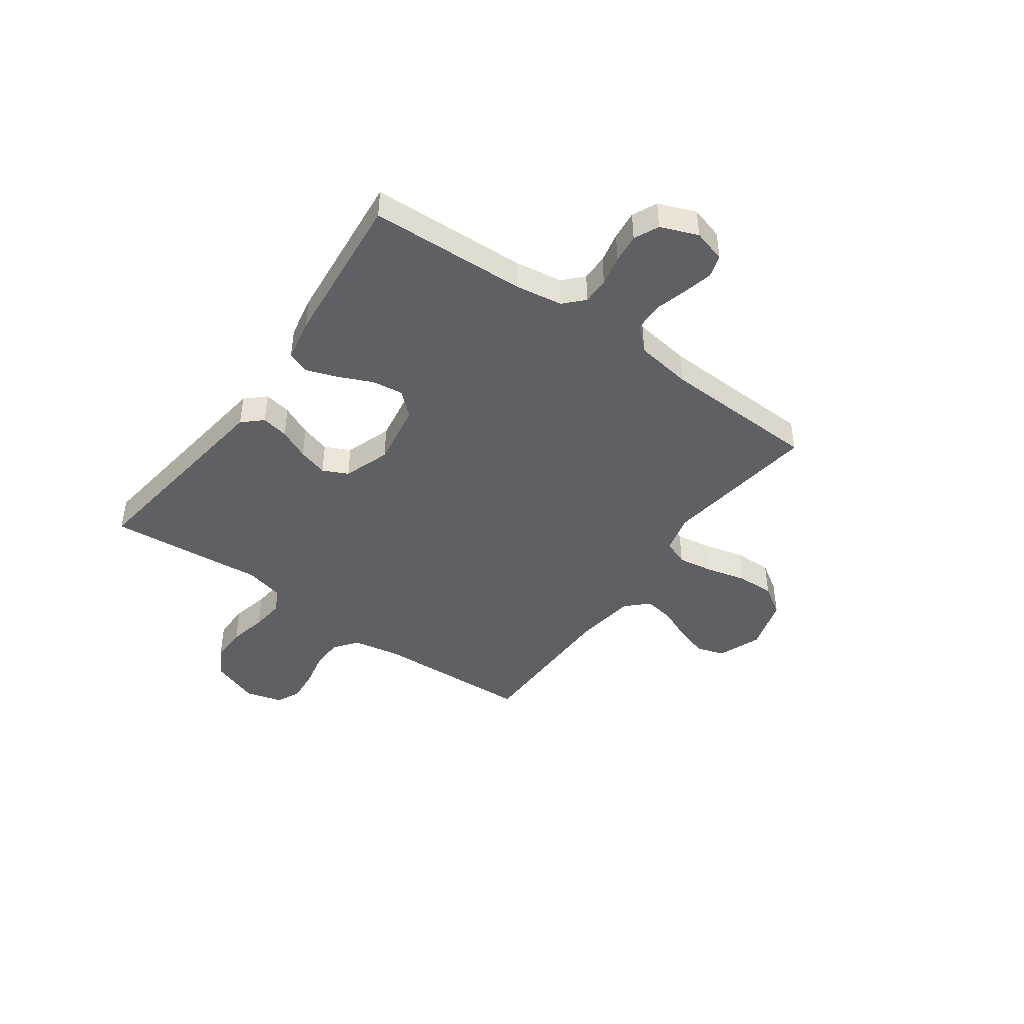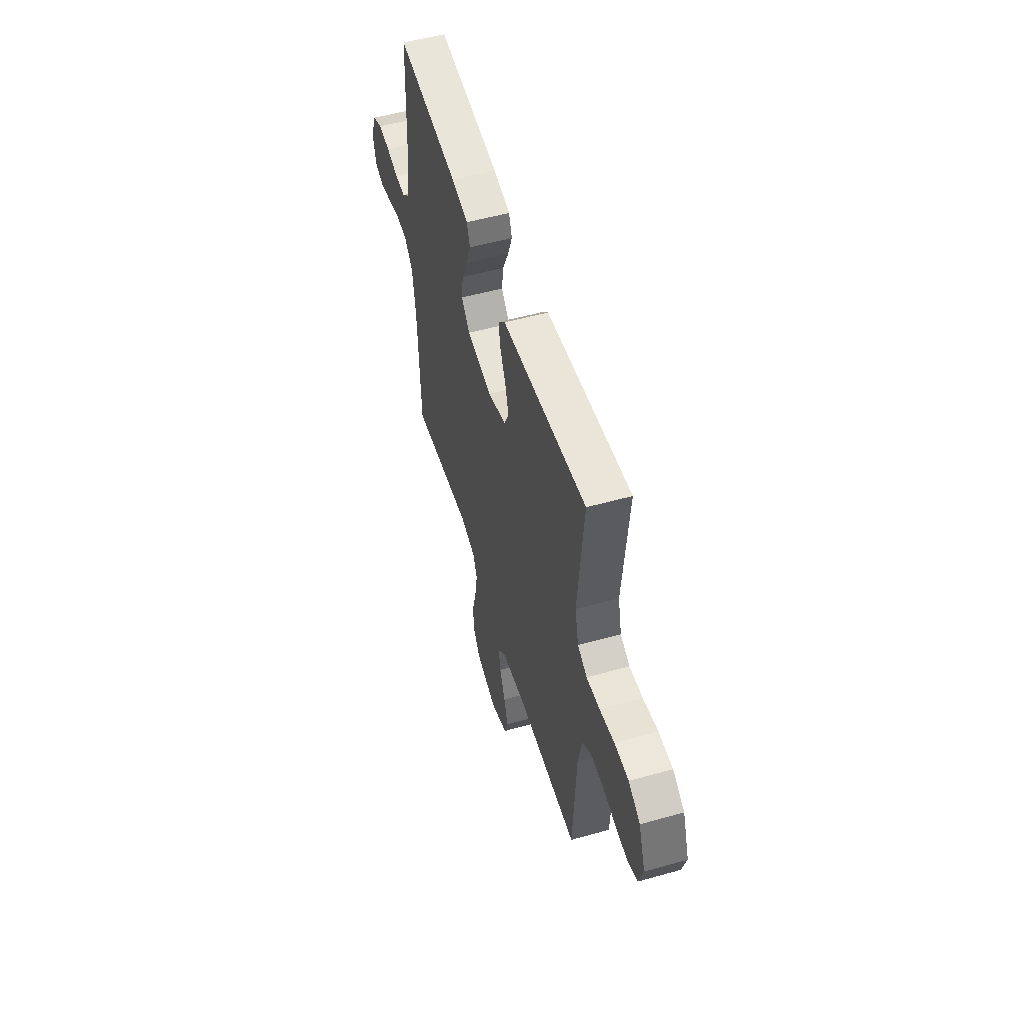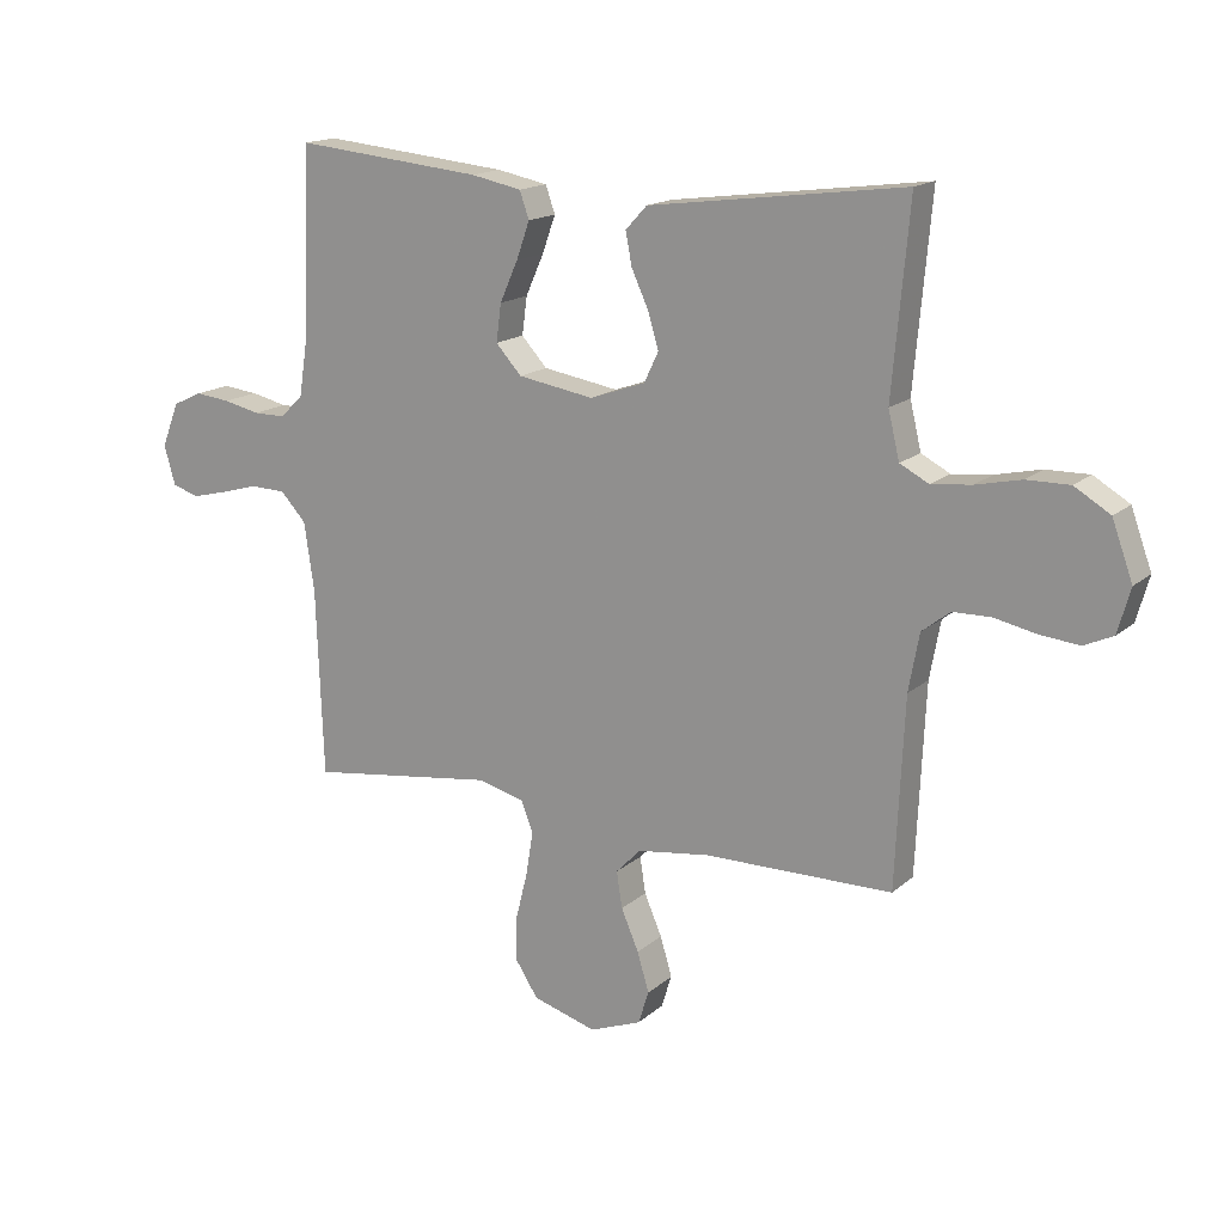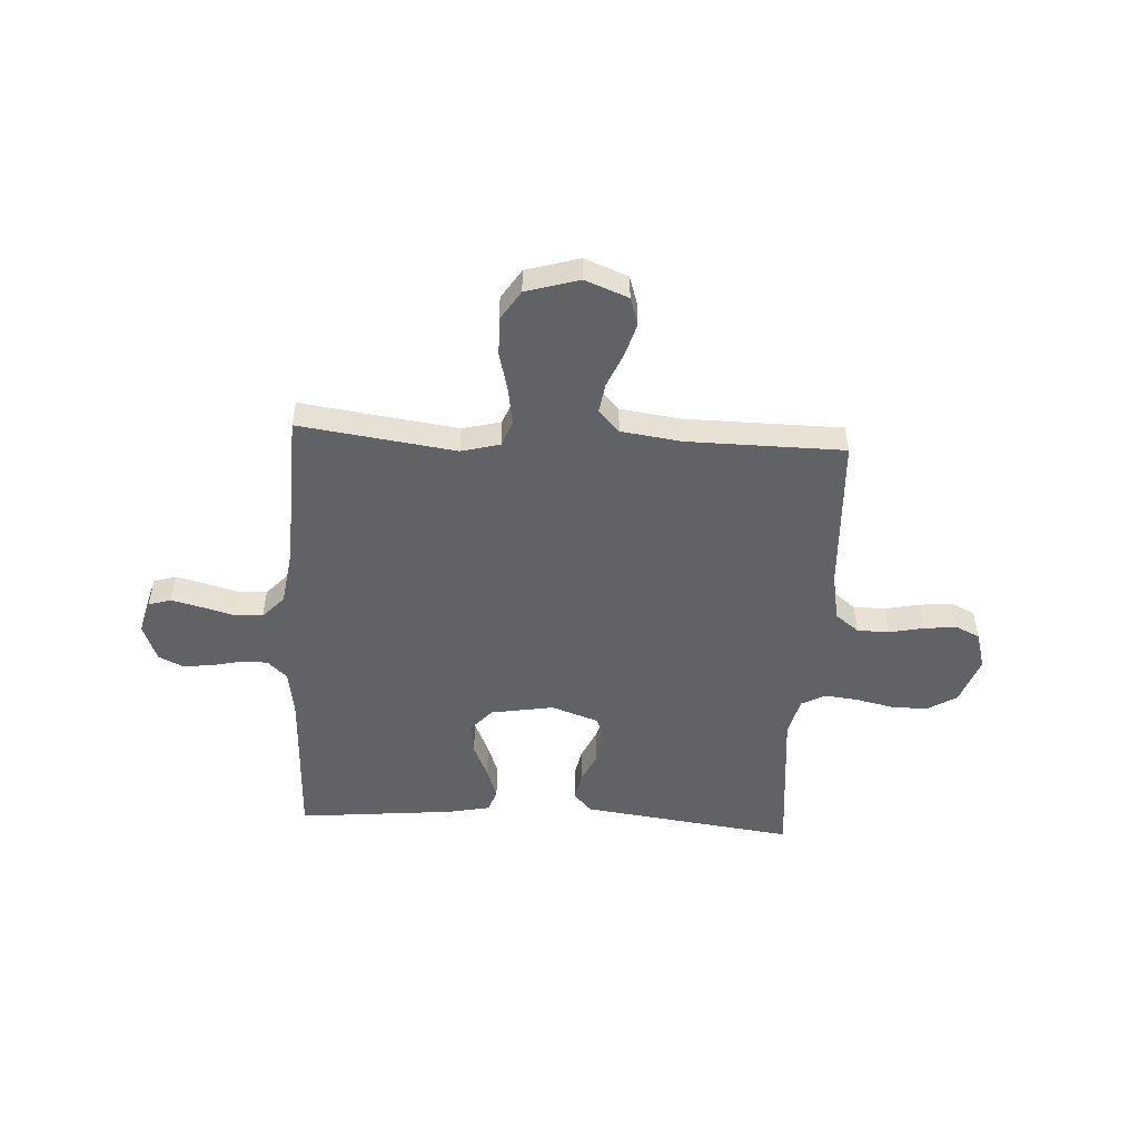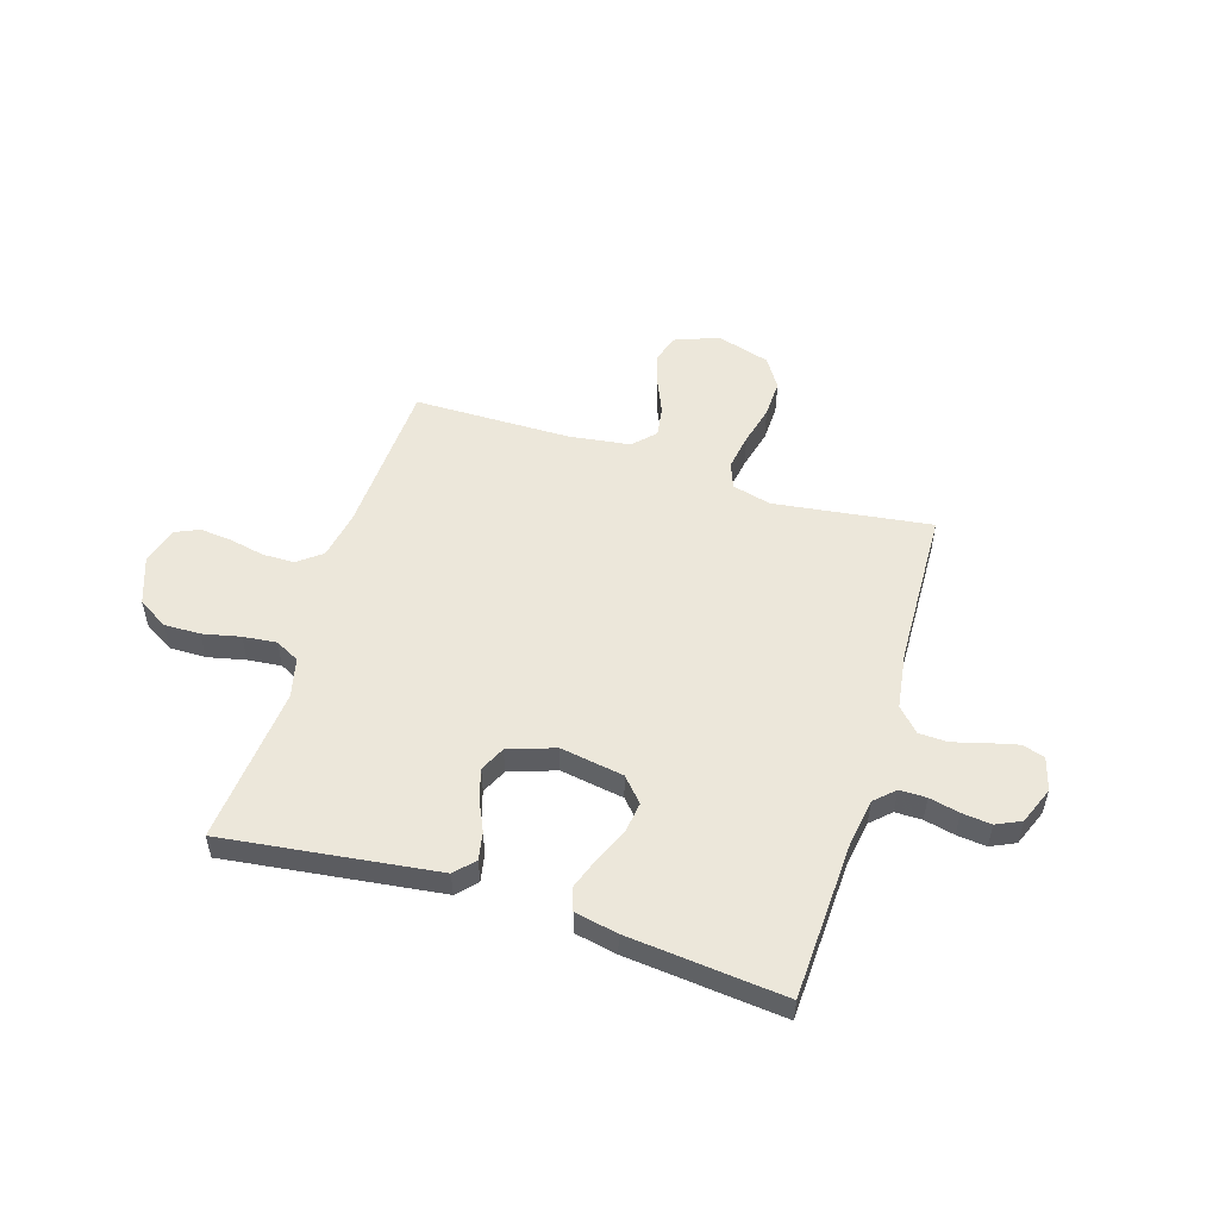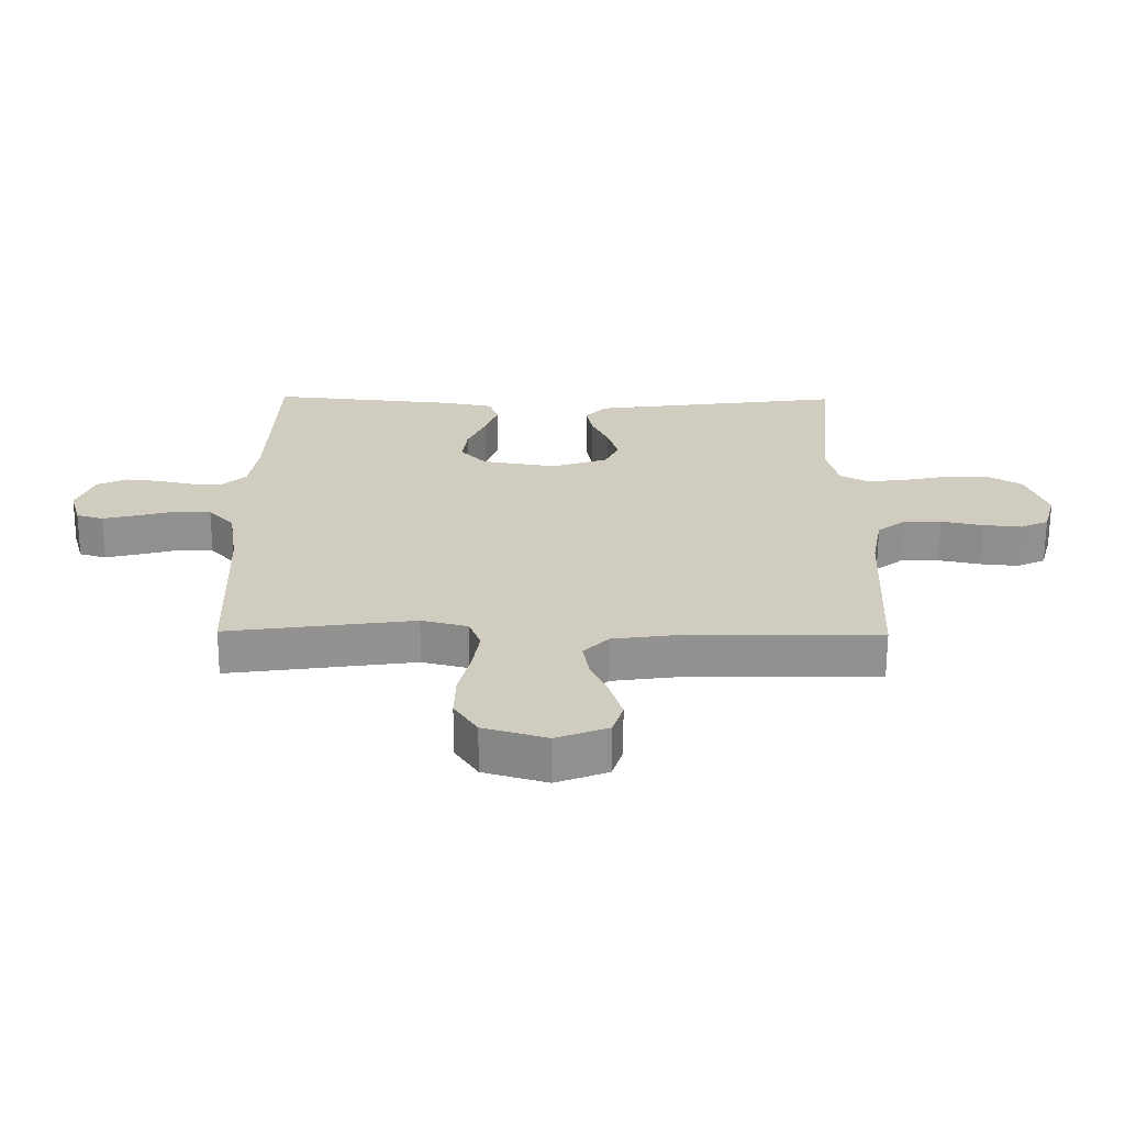
<metadata>
{"format":"obj","ext":"obj","renderer":"f3d","projection":"perspective","resolution":1024,"background":"white","views":[{"elev":-44.1,"azim":54.4,"up":"+Y"},{"elev":54.0,"azim":-106.6,"up":"+Z"},{"elev":16.1,"azim":-149.0,"up":"+Z"},{"elev":-50.5,"azim":176.8,"up":"+Y"},{"elev":53.1,"azim":17.4,"up":"+Y"},{"elev":-65.8,"azim":179.7,"up":"+Z"}]}
</metadata>
<code>
v 0.5 0.07 -0.5
v 0.2 0.07 -0.459
v 0.126 0.07 -0.478
v 0.107 0.07 -0.527
v 0.118 0.07 -0.596
v 0.137 0.07 -0.672
v 0.139 0.07 -0.744
v 0.102 0.07 -0.801
v 0 0.07 -0.831
v -0.083 0.07 -0.799
v -0.1 0.07 -0.746
v -0.081 0.07 -0.683
v -0.053 0.07 -0.618
v -0.044 0.07 -0.56
v -0.084 0.07 -0.519
v -0.2 0.07 -0.503
v -0.5 0.07 -0.5
v -0.514 0.07 -0.2
v -0.531 0.07 -0.108
v -0.576 0.07 -0.073
v -0.637 0.07 -0.072
v -0.704 0.07 -0.086
v -0.766 0.07 -0.092
v -0.812 0.07 -0.071
v -0.832 0.07 0
v -0.799 0.07 0.091
v -0.742 0.07 0.125
v -0.673 0.07 0.124
v -0.601 0.07 0.108
v -0.537 0.07 0.101
v -0.491 0.07 0.125
v -0.473 0.07 0.2
v -0.5 0.07 0.5
v -0.2 0.07 0.461
v -0.092 0.07 0.447
v -0.058 0.07 0.41
v -0.068 0.07 0.358
v -0.095 0.07 0.299
v -0.112 0.07 0.242
v -0.089 0.07 0.194
v 0 0.07 0.163
v 0.121 0.07 0.183
v 0.162 0.07 0.228
v 0.154 0.07 0.288
v 0.125 0.07 0.353
v 0.104 0.07 0.412
v 0.119 0.07 0.455
v 0.2 0.07 0.471
v 0.5 0.07 0.5
v 0.512 0.07 0.2
v 0.526 0.07 0.109
v 0.563 0.07 0.074
v 0.614 0.07 0.074
v 0.672 0.07 0.087
v 0.728 0.07 0.093
v 0.775 0.07 0.071
v 0.803 0.07 0
v 0.785 0.07 -0.063
v 0.742 0.07 -0.076
v 0.685 0.07 -0.062
v 0.624 0.07 -0.045
v 0.568 0.07 -0.047
v 0.527 0.07 -0.091
v 0.511 0.07 -0.2
v 0.5 0 -0.5
v 0.2 0 -0.459
v 0.126 0 -0.478
v 0.107 0 -0.527
v 0.118 0 -0.596
v 0.137 0 -0.672
v 0.139 0 -0.744
v 0.102 0 -0.801
v 0 0 -0.831
v -0.083 0 -0.799
v -0.1 0 -0.746
v -0.081 0 -0.683
v -0.053 0 -0.618
v -0.044 0 -0.56
v -0.084 0 -0.519
v -0.2 0 -0.503
v -0.5 0 -0.5
v -0.514 0 -0.2
v -0.531 0 -0.108
v -0.576 0 -0.073
v -0.637 0 -0.072
v -0.704 0 -0.086
v -0.766 0 -0.092
v -0.812 0 -0.071
v -0.832 0 0
v -0.799 0 0.091
v -0.742 0 0.125
v -0.673 0 0.124
v -0.601 0 0.108
v -0.537 0 0.101
v -0.491 0 0.125
v -0.473 0 0.2
v -0.5 0 0.5
v -0.2 0 0.461
v -0.092 0 0.447
v -0.058 0 0.41
v -0.068 0 0.358
v -0.095 0 0.299
v -0.112 0 0.242
v -0.089 0 0.194
v 0 0 0.163
v 0.121 0 0.183
v 0.162 0 0.228
v 0.154 0 0.288
v 0.125 0 0.353
v 0.104 0 0.412
v 0.119 0 0.455
v 0.2 0 0.471
v 0.5 0 0.5
v 0.512 0 0.2
v 0.526 0 0.109
v 0.563 0 0.074
v 0.614 0 0.074
v 0.672 0 0.087
v 0.728 0 0.093
v 0.775 0 0.071
v 0.803 0 0
v 0.785 0 -0.063
v 0.742 0 -0.076
v 0.685 0 -0.062
v 0.624 0 -0.045
v 0.568 0 -0.047
v 0.527 0 -0.091
v 0.511 0 -0.2
f 59 60 61
f 58 59 61
f 57 58 61
f 56 57 61
f 55 56 61
f 54 55 61
f 53 54 61
f 52 53 61 62
f 51 52 62 63
f 48 49 50
f 47 48 50
f 46 47 50
f 45 46 50
f 44 45 50
f 51 63 64
f 50 51 64
f 44 50 64
f 43 44 64
f 36 37 38
f 35 36 38
f 34 35 38
f 34 38 39
f 33 34 39
f 32 33 39
f 31 32 39 40
f 27 28 29
f 26 27 29
f 25 26 29
f 24 25 29
f 23 24 29
f 22 23 29
f 21 22 29
f 20 21 29 30
f 31 40 41
f 30 31 41
f 20 30 41
f 19 20 41
f 11 12 13
f 10 11 13
f 9 10 13
f 8 9 13
f 7 8 13
f 6 7 13
f 5 6 13
f 4 5 13 14
f 3 4 14 15
f 64 1 2
f 43 64 2
f 42 43 2
f 3 15 16
f 2 3 16
f 42 2 16
f 41 42 16
f 19 41 16
f 18 19 16
f 16 17 18
f 125 124 123
f 125 123 122
f 125 122 121
f 125 121 120
f 125 120 119
f 125 119 118
f 125 118 117
f 126 125 117 116
f 127 126 116 115
f 114 113 112
f 114 112 111
f 114 111 110
f 114 110 109
f 114 109 108
f 128 127 115
f 128 115 114
f 128 114 108
f 128 108 107
f 102 101 100
f 102 100 99
f 102 99 98
f 103 102 98
f 103 98 97
f 103 97 96
f 104 103 96 95
f 93 92 91
f 93 91 90
f 93 90 89
f 93 89 88
f 93 88 87
f 93 87 86
f 93 86 85
f 94 93 85 84
f 105 104 95
f 105 95 94
f 105 94 84
f 105 84 83
f 77 76 75
f 77 75 74
f 77 74 73
f 77 73 72
f 77 72 71
f 77 71 70
f 77 70 69
f 78 77 69 68
f 79 78 68 67
f 66 65 128
f 66 128 107
f 66 107 106
f 80 79 67
f 80 67 66
f 80 66 106
f 80 106 105
f 80 105 83
f 80 83 82
f 82 81 80
f 1 65 66 2
f 2 66 67 3
f 3 67 68 4
f 4 68 69 5
f 5 69 70 6
f 6 70 71 7
f 7 71 72 8
f 8 72 73 9
f 9 73 74 10
f 10 74 75 11
f 11 75 76 12
f 12 76 77 13
f 13 77 78 14
f 14 78 79 15
f 15 79 80 16
f 16 80 81 17
f 17 81 82 18
f 18 82 83 19
f 19 83 84 20
f 20 84 85 21
f 21 85 86 22
f 22 86 87 23
f 23 87 88 24
f 24 88 89 25
f 25 89 90 26
f 26 90 91 27
f 27 91 92 28
f 28 92 93 29
f 29 93 94 30
f 30 94 95 31
f 31 95 96 32
f 32 96 97 33
f 33 97 98 34
f 34 98 99 35
f 35 99 100 36
f 36 100 101 37
f 37 101 102 38
f 38 102 103 39
f 39 103 104 40
f 40 104 105 41
f 41 105 106 42
f 42 106 107 43
f 43 107 108 44
f 44 108 109 45
f 45 109 110 46
f 46 110 111 47
f 47 111 112 48
f 48 112 113 49
f 49 113 114 50
f 50 114 115 51
f 51 115 116 52
f 52 116 117 53
f 53 117 118 54
f 54 118 119 55
f 55 119 120 56
f 56 120 121 57
f 57 121 122 58
f 58 122 123 59
f 59 123 124 60
f 60 124 125 61
f 61 125 126 62
f 62 126 127 63
f 63 127 128 64
f 64 128 65 1

</code>
